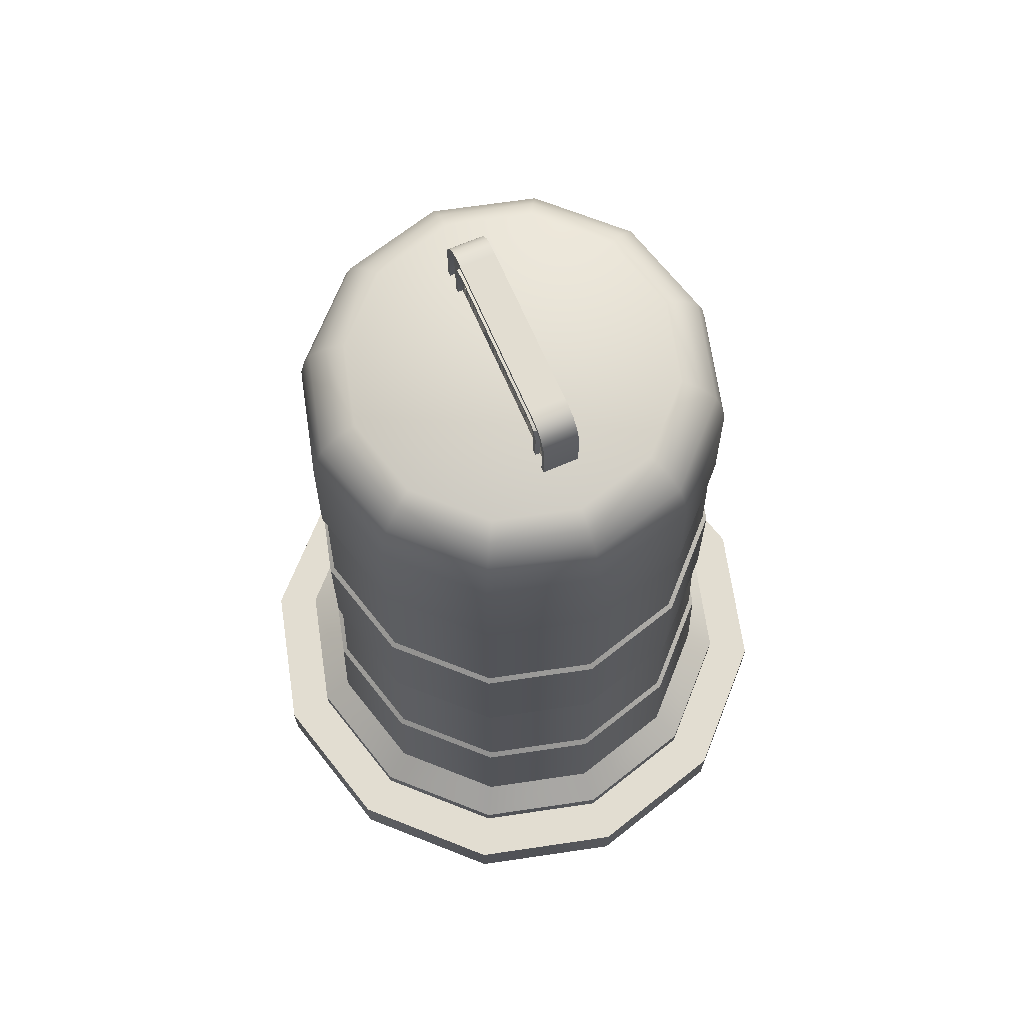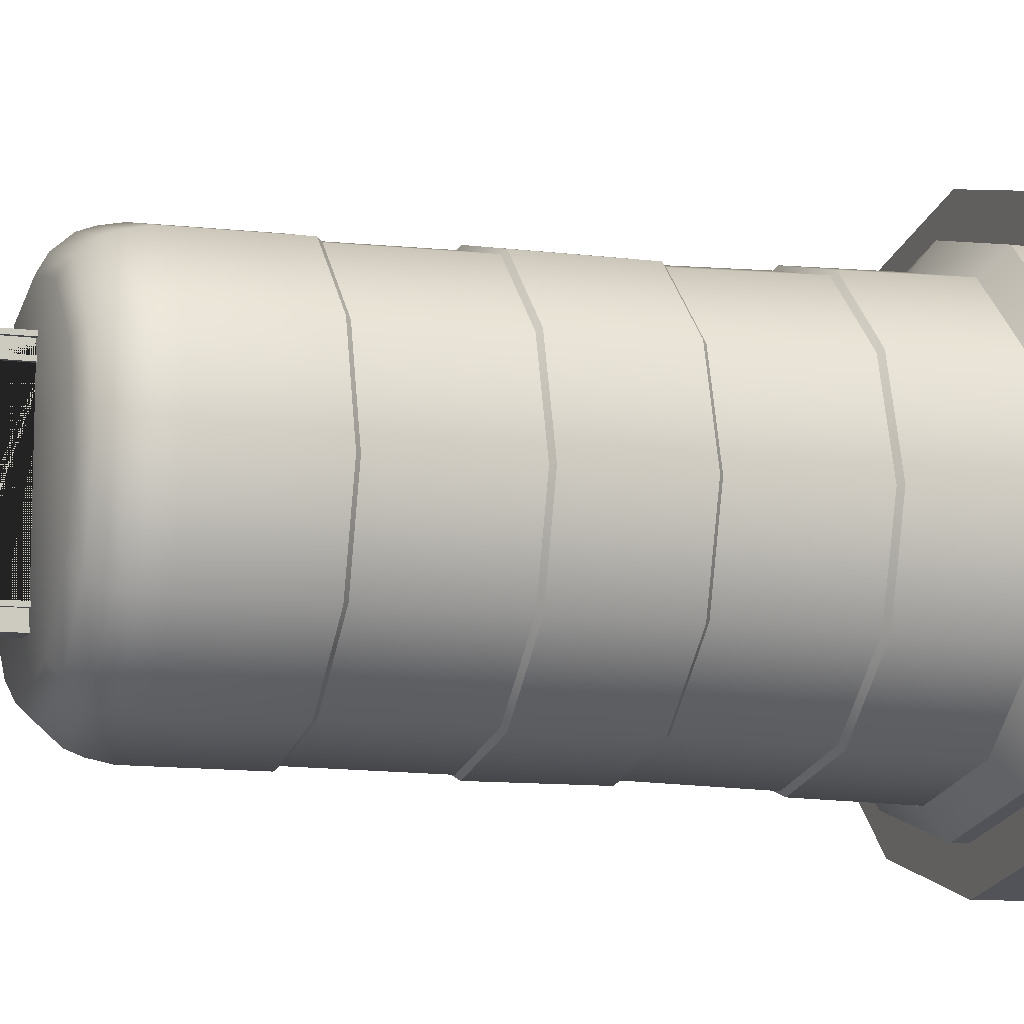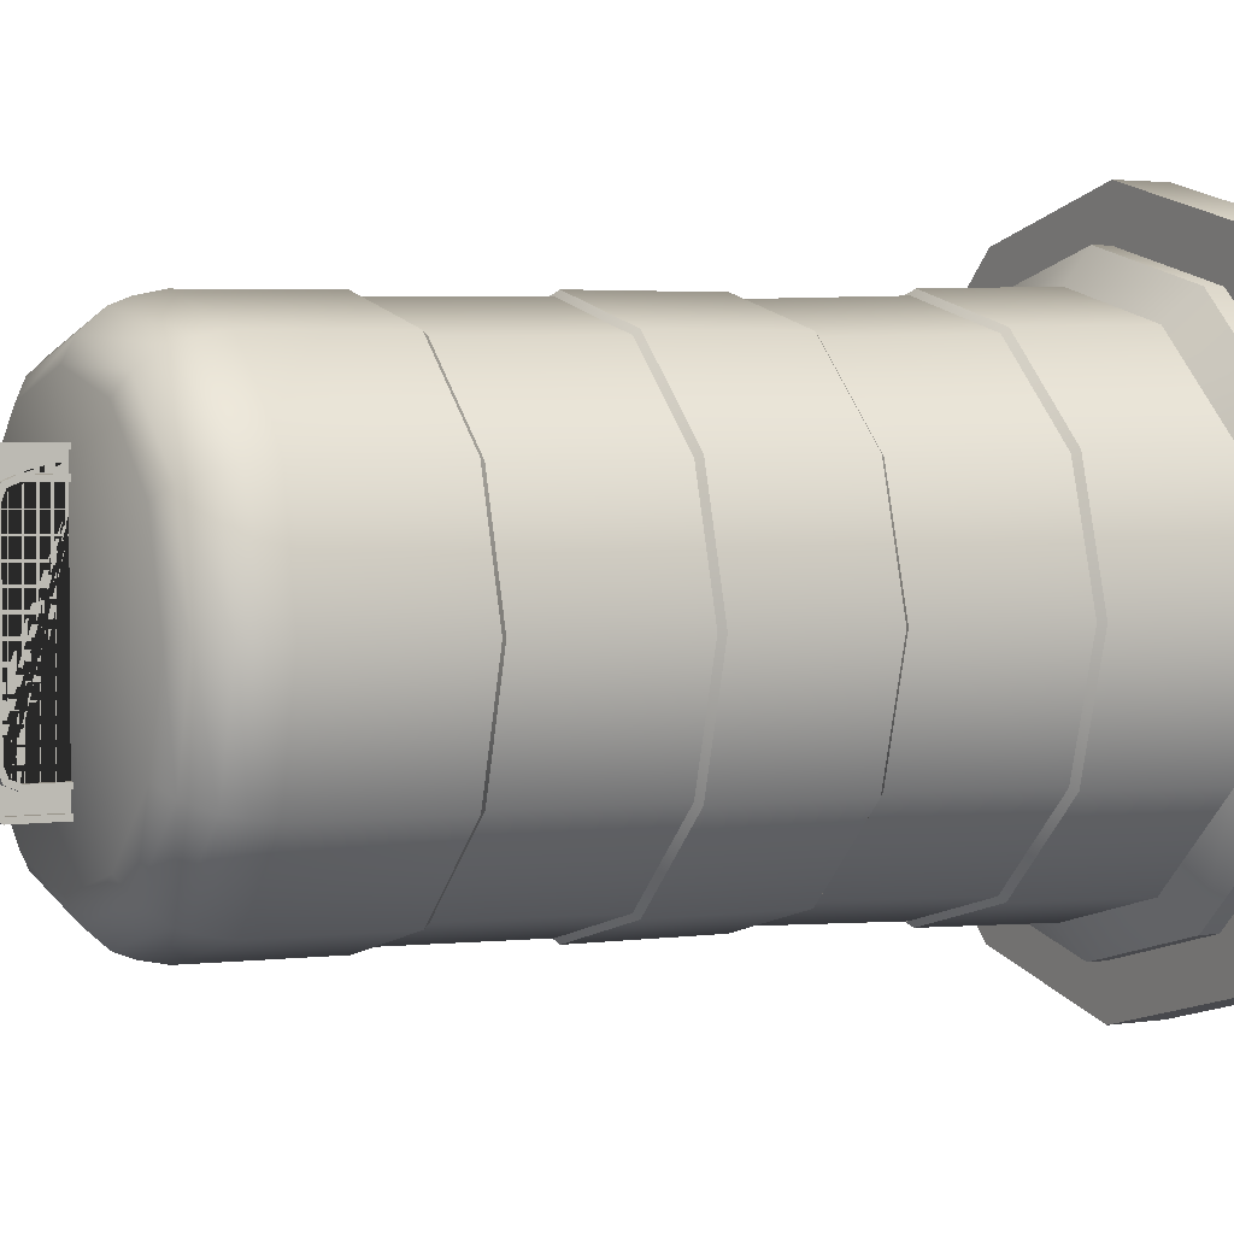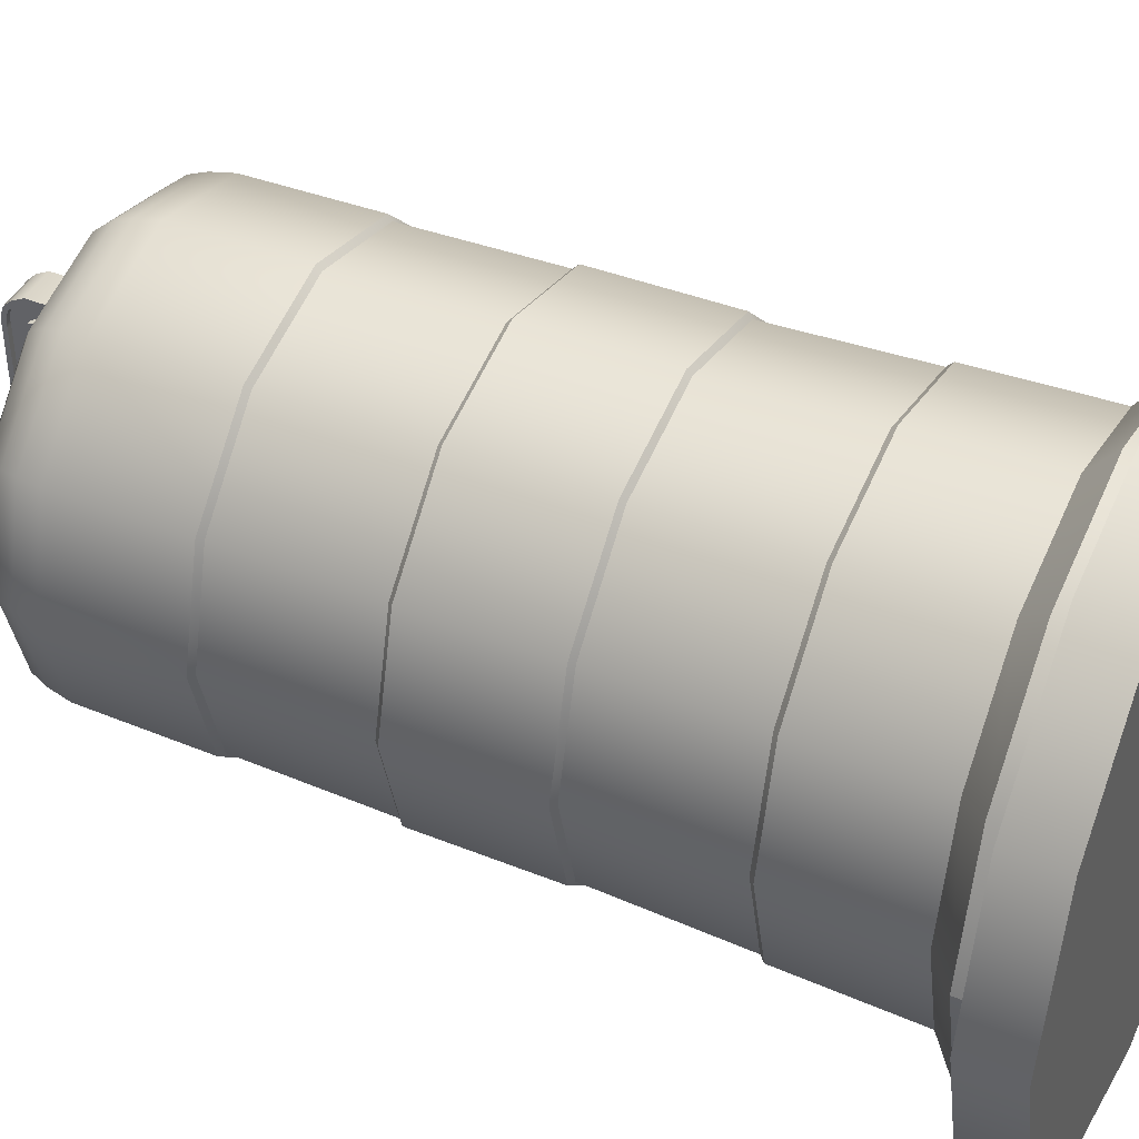
<metadata>
{"format":"obj","ext":"obj","renderer":"f3d","projection":"perspective","resolution":1024,"background":"white","views":[{"elev":68.5,"azim":-23.4,"up":"+Y"},{"elev":-9.2,"azim":-109.8,"up":"+Z"},{"elev":2.6,"azim":-119.0,"up":"+Z"},{"elev":42.9,"azim":-64.9,"up":"+Z"}]}
</metadata>
<code>
o traffic_cone_tall
v -0 -0.01174 -1
v -0 0.1614 -1
v 0.5 -0.01174 -0.866
v 0.5 0.1614 -0.866
v 0.866 -0.01174 -0.5
v 0.866 0.1614 -0.5
v 1 -0.01174 -0
v 1 0.1614 -0
v 0.866 -0.01174 0.5
v 0.866 0.1614 0.5
v 0.5 -0.01174 0.866
v 0.5 0.1614 0.866
v -0 -0.01174 1
v -0 0.1614 1
v -0.5 -0.01174 0.866
v -0.5 0.1614 0.866
v -0.866 -0.01174 0.5
v -0.866 0.1614 0.5
v -1 -0.01174 0
v -1 0.1614 0
v -0.866 -0.01174 -0.5
v -0.866 0.1614 -0.5
v -0.5 -0.01174 -0.866
v -0.5 0.1614 -0.866
v 0.4229 0.1614 -0.7325
v -0 0.1614 -0.8458
v 0.7325 0.1614 -0.4229
v 0.8458 0.1614 -0
v 0.7325 0.1614 0.4229
v 0.4229 0.1614 0.7325
v -0 0.1614 0.8458
v -0.4229 0.1614 0.7325
v -0.7325 0.1614 0.4229
v -0.8458 0.1614 0
v -0.7325 0.1614 -0.4229
v -0.4229 0.1614 -0.7325
v 0.4229 0.22 -0.7324
v -0 0.22 -0.8458
v 0.7324 0.22 -0.4229
v 0.8458 0.22 -0
v 0.7324 0.22 0.4229
v 0.4229 0.22 0.7324
v -0 0.22 0.8458
v -0.4229 0.22 0.7324
v -0.7324 0.22 0.4229
v -0.8458 0.22 0
v -0.7325 0.22 -0.4229
v -0.4229 0.22 -0.7324
v 0.3732 0.2998 -0.6465
v -0 0.2998 -0.7465
v 0.6465 0.2998 -0.3732
v 0.7465 0.2998 -0
v 0.6465 0.2998 0.3732
v 0.3732 0.2998 0.6465
v -0 0.2998 0.7465
v -0.3732 0.2998 0.6465
v -0.6465 0.2998 0.3732
v -0.7465 0.2998 0
v -0.6465 0.2998 -0.3732
v -0.3732 0.2998 -0.6465
v 0.6934 2.54 -0
v -0 2.54 0.6934
v -0.6934 2.54 0
v 0.6005 2.54 -0.3467
v 0.3467 2.54 0.6005
v 0.6005 2.54 0.3467
v -0.6005 2.54 0.3467
v -0.3467 2.54 0.6005
v 0.3467 2.54 -0.6005
v -0 2.54 -0.6934
v -0.3467 2.54 -0.6005
v -0.6005 2.54 -0.3467
v 0.2682 2.77 -0.4645
v 0.3388 2.616 -0.5868
v -0 2.616 -0.6775
v -0 2.77 -0.5363
v 0.4645 2.77 -0.2682
v 0.5868 2.616 -0.3388
v 0.5363 2.77 -0
v 0.6775 2.616 -0
v 0.4645 2.77 0.2682
v 0.5868 2.616 0.3388
v 0.2682 2.77 0.4645
v 0.3388 2.616 0.5868
v -0 2.77 0.5363
v -0 2.616 0.6775
v -0.2682 2.77 0.4645
v -0.3388 2.616 0.5868
v -0.4645 2.77 0.2682
v -0.5868 2.616 0.3388
v -0.5363 2.77 0
v -0.6775 2.616 0
v -0.4645 2.77 -0.2682
v -0.5868 2.616 -0.3388
v -0.2682 2.77 -0.4645
v -0.3388 2.616 -0.5868
v -0.3499 2.133 -0.6061
v -0.3555 1.633 -0.6158
v -0.357 1.207 -0.6184
v -0.3664 0.7111 -0.6346
v 0.3499 2.133 -0.6061
v 0.3555 1.633 -0.6158
v 0.357 1.207 -0.6184
v 0.3664 0.7111 -0.6346
v -0.6061 2.133 0.3499
v -0.6158 1.633 0.3555
v -0.6184 1.207 0.357
v -0.6346 0.7111 0.3664
v 0.3499 2.133 0.6061
v 0.3555 1.633 0.6158
v 0.357 1.207 0.6184
v 0.3664 0.7111 0.6346
v 0.6061 2.133 -0.3499
v 0.6158 1.633 -0.3555
v 0.6184 1.207 -0.357
v 0.6346 0.7111 -0.3664
v -0.6998 2.133 0
v -0.7111 1.633 0
v -0.7141 1.207 0
v -0.7327 0.7111 0
v -0 2.133 0.6998
v -0 1.633 0.7111
v -0 1.207 0.7141
v -0 0.7111 0.7327
v 0.6998 2.133 -0
v 0.7111 1.633 -0
v 0.7141 1.207 -0
v 0.7327 0.7111 -0
v 0.6346 0.7111 0.3664
v 0.6184 1.207 0.357
v 0.6158 1.633 0.3555
v 0.6061 2.133 0.3499
v -0.3664 0.7111 0.6346
v -0.357 1.207 0.6184
v -0.3555 1.633 0.6158
v -0.3499 2.133 0.6061
v -0 0.7111 -0.7327
v -0 1.207 -0.7141
v -0 1.633 -0.7111
v -0 2.133 -0.6998
v -0.6346 0.7111 -0.3664
v -0.6184 1.207 -0.357
v -0.6158 1.633 -0.3555
v -0.6061 2.133 -0.3499
v -0.3427 2.116 -0.5936
v -0.3479 1.647 -0.6026
v -0.3496 1.193 -0.6054
v -0.3582 0.7275 -0.6204
v 0.3427 2.116 -0.5936
v 0.3479 1.647 -0.6026
v 0.3496 1.193 -0.6054
v 0.3582 0.7275 -0.6204
v -0.5936 2.116 0.3427
v -0.6026 1.647 0.3479
v -0.6054 1.193 0.3496
v -0.6204 0.7275 0.3582
v 0.3427 2.116 0.5936
v 0.3479 1.647 0.6026
v 0.3496 1.193 0.6054
v 0.3582 0.7275 0.6204
v 0.5936 2.116 -0.3427
v 0.6026 1.647 -0.3479
v 0.6054 1.193 -0.3496
v 0.6204 0.7275 -0.3582
v -0.6854 2.116 0
v -0.6958 1.647 0
v -0.6991 1.193 0
v -0.7164 0.7275 0
v -0 2.116 0.6854
v -0 1.647 0.6958
v -0 1.193 0.6991
v -0 0.7275 0.7164
v 0.6854 2.116 -0
v 0.6958 1.647 -0
v 0.6991 1.193 -0
v 0.7164 0.7275 -0
v 0.6204 0.7275 0.3582
v 0.6054 1.193 0.3496
v 0.6026 1.647 0.3479
v 0.5936 2.116 0.3427
v -0.3582 0.7275 0.6204
v -0.3496 1.193 0.6054
v -0.3479 1.647 0.6026
v -0.3427 2.116 0.5936
v -0 0.7275 -0.7164
v -0 1.193 -0.6991
v -0 1.647 -0.6958
v -0 2.116 -0.6854
v -0.6204 0.7275 -0.3582
v -0.6054 1.193 -0.3496
v -0.6026 1.647 -0.3479
v -0.5936 2.116 -0.3427
v 0.2993 2.736 -0.5184
v 0.328 2.671 -0.5682
v -0 2.671 -0.6561
v -0 2.736 -0.5986
v 0.5184 2.736 -0.2993
v 0.5682 2.671 -0.328
v 0.5986 2.736 -0
v 0.6561 2.671 -0
v 0.5184 2.736 0.2993
v 0.5682 2.671 0.328
v 0.2993 2.736 0.5184
v 0.328 2.671 0.5682
v -0 2.736 0.5986
v -0 2.671 0.6561
v -0.2993 2.736 0.5184
v -0.328 2.671 0.5682
v -0.5184 2.736 0.2993
v -0.5682 2.671 0.328
v -0.5986 2.736 0
v -0.6561 2.671 0
v -0.5184 2.736 -0.2993
v -0.5682 2.671 -0.328
v -0.2993 2.736 -0.5184
v -0.328 2.671 -0.5682
v -0.05844 2.914 0.3645
v -0.05844 2.914 -0.3645
v 0.05844 2.914 0.3645
v 0.05844 2.914 -0.3645
v -0.05844 2.979 0.2678
v -0.05844 2.979 -0.2678
v 0.05844 2.979 -0.2678
v 0.05844 2.979 0.2678
v -0.05844 2.713 0.3007
v -0.05844 2.713 0.3801
v 0.05844 2.713 -0.3801
v -0.05844 2.713 -0.3801
v 0.05844 2.713 -0.3007
v 0.05844 2.713 0.3801
v -0.05844 2.713 -0.3007
v 0.05844 2.713 0.3007
v -0.05844 2.949 0.3457
v -0.05844 2.979 0.2946
v -0.05844 2.97 0.3239
v -0.05844 2.979 -0.2946
v -0.05844 2.949 -0.3457
v -0.05844 2.97 -0.3239
v 0.05844 2.979 0.2946
v 0.05844 2.949 0.3457
v 0.05844 2.97 0.3239
v 0.05844 2.949 -0.3457
v 0.05844 2.979 -0.2946
v 0.05844 2.97 -0.3239
v -0.05844 2.881 -0.3163
v -0.05844 2.934 -0.2641
v -0.05844 2.918 -0.3011
v -0.05844 2.934 0.2641
v -0.05844 2.881 0.3163
v -0.05844 2.918 0.3011
v 0.05844 2.881 0.3163
v 0.05844 2.934 0.2641
v 0.05844 2.918 0.3011
v 0.05844 2.934 -0.2641
v 0.05844 2.881 -0.3163
v 0.05844 2.918 -0.3011
v -0.05844 2.995 0.2678
v -0.05844 2.995 -0.2678
v 0.05844 2.995 -0.2678
v 0.05844 2.995 0.2678
v -0.05844 2.918 0.3801
v 0.05844 2.918 0.3801
v -0.05844 2.729 0.3645
v 0.05844 2.729 0.3645
v 0.05844 2.918 -0.3801
v -0.05844 2.918 -0.3801
v 0.05844 2.729 -0.3645
v -0.05844 2.729 -0.3645
v -0.05844 2.984 -0.3322
v -0.05844 2.995 -0.2969
v 0.05844 2.995 -0.2969
v 0.05844 2.984 -0.3322
v -0.05844 2.958 -0.3584
v 0.05844 2.958 -0.3584
v 0.05844 2.984 0.3322
v 0.05844 2.995 0.2969
v -0.05844 2.995 0.2969
v -0.05844 2.984 0.3322
v 0.05844 2.958 0.3584
v -0.05844 2.958 0.3584
v 0.05844 2.906 -0.2891
v 0.05844 2.729 0.3163
v 0.05844 2.729 -0.3163
v -0.05844 2.729 0.3163
v -0.05844 2.729 -0.3163
v 0.05844 2.918 -0.261
v -0.05844 2.918 -0.261
v -0.05844 2.906 -0.2891
v 0.05844 2.878 -0.3007
v -0.05844 2.878 -0.3007
v 0.05844 2.906 0.2891
v 0.05844 2.878 0.3007
v -0.05844 2.878 0.3007
v -0.05844 2.906 0.2891
v 0.05844 2.918 0.261
v -0.05844 2.918 0.261
v 0.04188 2.729 0.3645
v 0.04188 2.729 0.3163
v 0.04188 2.729 -0.3645
v 0.04188 2.729 -0.3163
v -0.04188 2.729 0.3645
v -0.04188 2.729 0.3163
v -0.04188 2.729 -0.3645
v -0.04188 2.729 -0.3163
v -0.04188 2.979 0.2678
v -0.04188 2.979 -0.2678
v 0.04188 2.979 -0.2678
v 0.04188 2.979 0.2678
v -0.04188 2.914 0.3645
v 0.04188 2.914 0.3645
v 0.04188 2.914 -0.3645
v -0.04188 2.914 -0.3645
v -0.04188 2.97 -0.3239
v -0.04188 2.979 -0.2946
v 0.04188 2.979 -0.2946
v 0.04188 2.97 -0.3239
v -0.04188 2.949 -0.3457
v 0.04188 2.949 -0.3457
v 0.04188 2.97 0.3239
v 0.04188 2.979 0.2946
v -0.04188 2.979 0.2946
v -0.04188 2.97 0.3239
v 0.04188 2.949 0.3457
v -0.04188 2.949 0.3457
v 0.04188 2.918 -0.3011
v 0.04188 2.934 -0.2641
v -0.04188 2.934 -0.2641
v -0.04188 2.918 -0.3011
v 0.04188 2.881 -0.3163
v -0.04188 2.881 -0.3163
v 0.04188 2.918 0.3011
v 0.04188 2.881 0.3163
v -0.04188 2.881 0.3163
v -0.04188 2.918 0.3011
v 0.04188 2.934 0.2641
v -0.04188 2.934 0.2641
f 1 2 4 3
f 3 4 6 5
f 5 6 8 7
f 7 8 10 9
f 9 10 12 11
f 11 12 14 13
f 13 14 16 15
f 15 16 18 17
f 17 18 20 19
f 19 20 22 21
f 20 18 33 34
f 21 22 24 23
f 23 24 2 1
f 1 3 5 7 9 11 13 15 17 19 21 23
f 33 32 44 45
f 18 16 32 33
f 16 14 31 32
f 14 12 30 31
f 12 10 29 30
f 10 8 28 29
f 2 24 36 26
f 4 2 26 25
f 8 6 27 28
f 24 22 35 36
f 6 4 25 27
f 22 20 34 35
f 37 38 50 49
f 30 29 41 42
f 26 36 48 38
f 27 25 37 39
f 34 33 45 46
f 31 30 42 43
f 28 27 39 40
f 35 34 46 47
f 32 31 43 44
f 29 28 40 41
f 36 35 47 48
f 25 26 38 37
f 45 44 56 57
f 42 41 53 54
f 38 48 60 50
f 39 37 49 51
f 46 45 57 58
f 43 42 54 55
f 40 39 51 52
f 47 46 58 59
f 44 43 55 56
f 41 40 52 53
f 48 47 59 60
f 101 140 70 69
f 70 71 96 75
f 63 67 90 92
f 62 65 84 86
f 61 64 78 80
f 69 70 75 74
f 72 63 92 94
f 68 62 86 88
f 66 61 80 82
f 71 72 94 96
f 67 68 88 90
f 65 66 82 84
f 105 136 68 67
f 109 132 66 65
f 140 97 71 70
f 113 101 69 64
f 117 105 67 63
f 121 109 65 62
f 125 113 64 61
f 144 117 63 72
f 136 121 62 68
f 132 125 61 66
f 64 69 74 78
f 97 144 72 71
f 193 196 76 73
f 197 193 73 77
f 74 75 195 194
f 75 96 216 195
f 199 197 77 79
f 82 80 200 202
f 201 199 79 81
f 84 82 202 204
f 203 201 81 83
f 86 84 204 206
f 205 203 83 85
f 88 86 206 208
f 207 205 85 87
f 90 88 208 210
f 209 207 87 89
f 92 90 210 212
f 211 209 89 91
f 94 92 212 214
f 213 211 91 93
f 96 94 214 216
f 215 213 93 95
f 196 215 95 76
f 80 78 198 200
f 73 76 95 93 91 89 87 85 83 81 79 77
f 60 59 141 100
f 140 101 149 188
f 99 142 143 98
f 124 112 160 172
f 53 52 128 129
f 99 138 186 147
f 130 127 126 131
f 131 126 174 179
f 56 55 124 133
f 102 139 187 150
f 134 123 122 135
f 113 125 173 161
f 59 58 120 141
f 137 100 148 185
f 142 119 118 143
f 127 130 178 175
f 52 51 116 128
f 138 103 151 186
f 127 115 114 126
f 126 114 162 174
f 55 54 112 124
f 101 113 161 149
f 123 111 110 122
f 129 128 176 177
f 58 57 108 120
f 104 137 185 152
f 119 107 106 118
f 115 127 175 163
f 51 49 104 116
f 114 102 150 162
f 115 103 102 114
f 144 97 145 192
f 50 60 100 137
f 136 105 153 184
f 138 99 98 139
f 128 116 164 176
f 54 53 129 112
f 103 115 163 151
f 111 130 131 110
f 98 143 191 146
f 57 56 133 108
f 106 135 183 154
f 107 134 135 106
f 117 144 192 165
f 49 50 137 104
f 116 104 152 164
f 103 138 139 102
f 142 99 147 190
f 148 189 190 147
f 146 191 192 145
f 177 176 175 178
f 179 174 173 180
f 181 172 171 182
f 183 170 169 184
f 189 168 167 190
f 191 166 165 192
f 176 164 163 175
f 174 162 161 173
f 172 160 159 171
f 170 158 157 169
f 168 156 155 167
f 166 154 153 165
f 164 152 151 163
f 162 150 149 161
f 185 148 147 186
f 187 146 145 188
f 160 177 178 159
f 158 179 180 157
f 156 181 182 155
f 154 183 184 153
f 152 185 186 151
f 150 187 188 149
f 125 132 180 173
f 139 98 146 187
f 111 123 171 159
f 133 124 172 181
f 97 140 188 145
f 122 110 158 170
f 123 134 182 171
f 112 129 177 160
f 109 121 169 157
f 135 122 170 183
f 130 111 159 178
f 120 108 156 168
f 121 136 184 169
f 110 131 179 158
f 107 119 167 155
f 141 120 168 189
f 132 109 157 180
f 118 106 154 166
f 119 142 190 167
f 108 133 181 156
f 100 141 189 148
f 105 117 165 153
f 143 118 166 191
f 134 107 155 182
f 196 193 194 195
f 193 197 198 194
f 197 199 200 198
f 199 201 202 200
f 201 203 204 202
f 203 205 206 204
f 205 207 208 206
f 207 209 210 208
f 209 211 212 210
f 211 213 214 212
f 213 215 216 214
f 215 196 195 216
f 78 74 194 198
f 266 273 274 265
f 260 257 277 276
f 266 265 227 228
f 271 270 258 259
f 259 258 257 260
f 262 261 226 230
f 289 290 231 229
f 262 279 280 261
f 293 292 232 225
f 238 237 317 313
f 270 271 272 269
f 269 272 274 273
f 276 277 278 275
f 275 278 280 279
f 287 286 295 296
f 286 287 288 281
f 281 288 290 289
f 292 293 294 291
f 291 294 296 295
f 220 242 318 311
f 222 221 257 258
f 224 223 259 260
f 217 263 226 261
f 264 219 262 230
f 220 267 227 265
f 268 218 266 228
f 238 236 270 269
f 243 244 272 271
f 237 238 269 273
f 244 242 274 272
f 241 239 276 275
f 234 235 278 277
f 240 241 275 279
f 235 233 280 278
f 233 217 261 280
f 221 234 277 257
f 219 240 279 262
f 239 224 260 276
f 223 243 271 259
f 236 222 258 270
f 218 237 273 266
f 242 220 265 274
f 282 264 230 232
f 267 283 229 227
f 263 284 225 226
f 285 268 228 231
f 256 254 286 281
f 246 247 288 287
f 255 256 281 289
f 247 245 290 288
f 253 251 292 291
f 249 250 294 293
f 252 253 291 295
f 250 248 296 294
f 245 285 231 290
f 248 246 287 296
f 284 249 293 225
f 254 252 295 286
f 283 255 289 229
f 251 282 232 292
f 311 318 316 315 307 308 320 319 323 310 297 298 332 331 335 326 325 329 300 299
f 301 309 324 322 321 305 306 314 313 317 312 303 304 330 328 327 336 334 333 302
f 246 248 336 327
f 242 244 316 318
f 249 284 302 333
f 239 241 319 320
f 252 254 326 335
f 235 234 321 322
f 255 283 300 329
f 241 240 323 319
f 282 251 332 298
f 254 256 325 326
f 233 235 322 324
f 221 222 306 305
f 247 246 327 328
f 217 233 324 309
f 223 224 308 307
f 256 255 329 325
f 234 221 305 321
f 263 217 309 301
f 245 247 328 330
f 240 219 310 323
f 264 282 298 297
f 219 264 297 310
f 251 253 331 332
f 224 239 320 308
f 283 267 299 300
f 267 220 311 299
f 250 249 333 334
f 243 223 307 315
f 284 263 301 302
f 218 268 303 312
f 253 252 335 331
f 222 236 314 306
f 268 285 304 303
f 236 238 313 314
f 248 250 334 336
f 237 218 312 317
f 244 243 315 316
f 285 245 330 304

</code>
